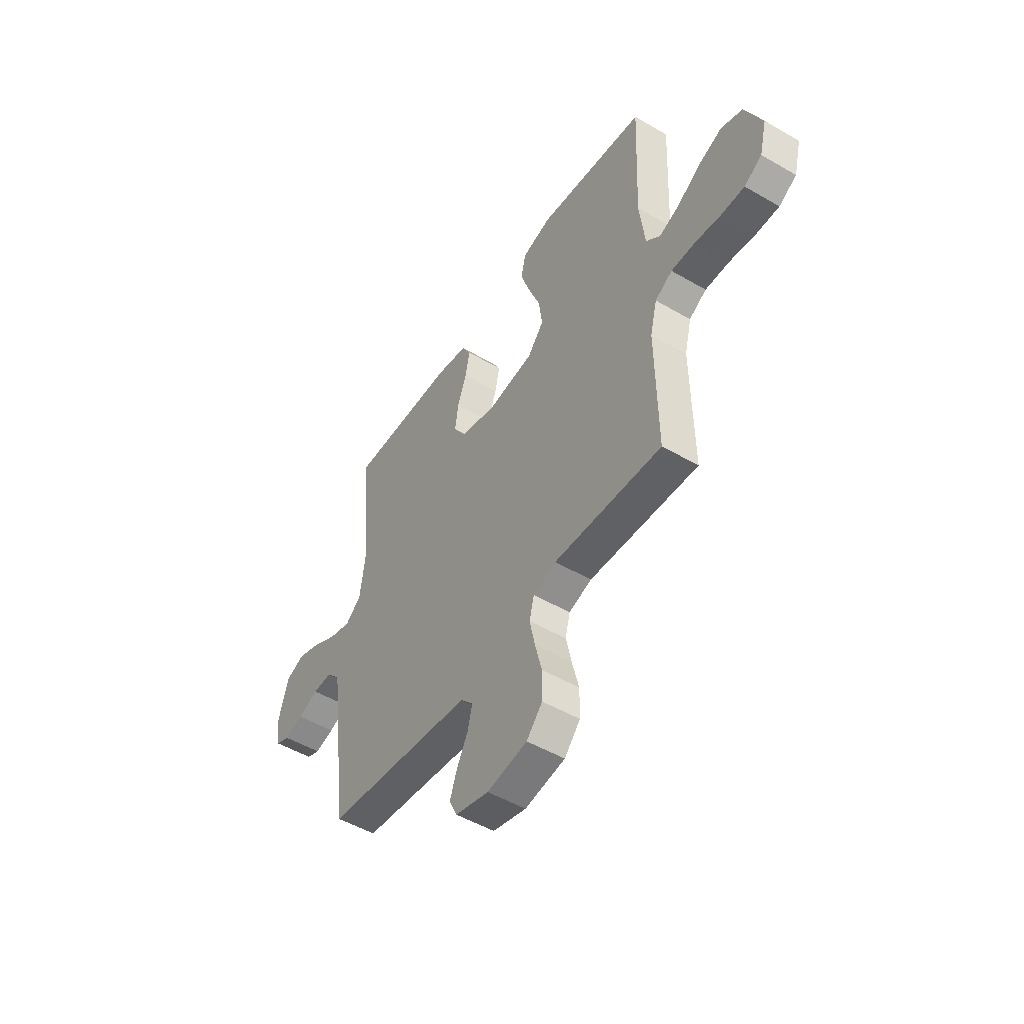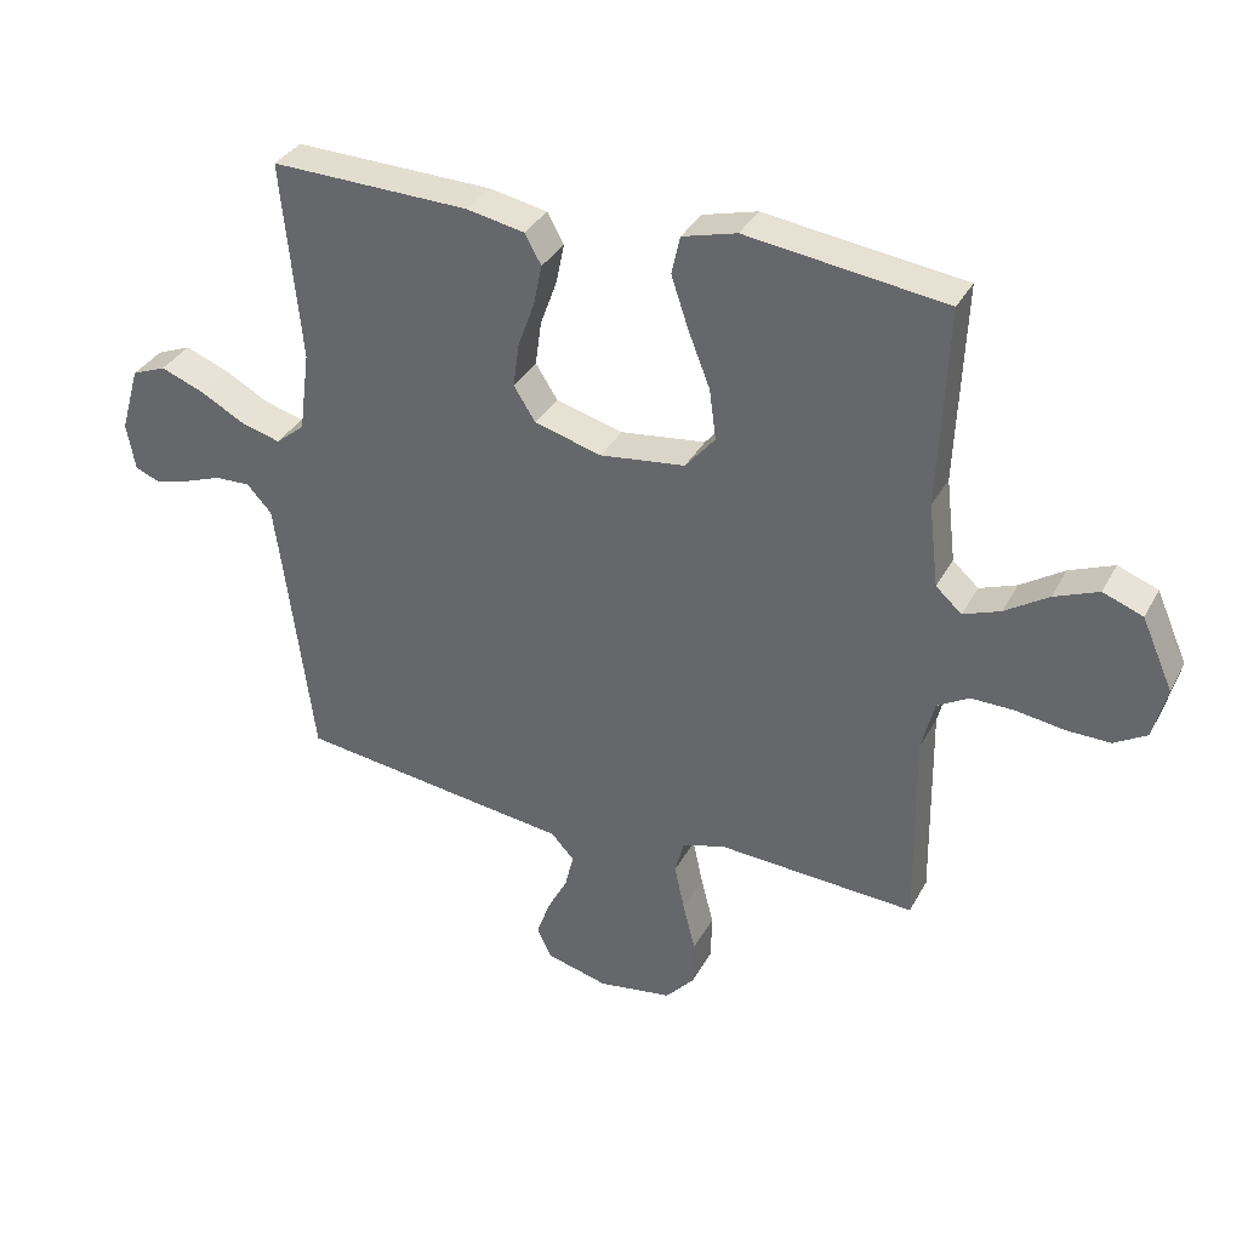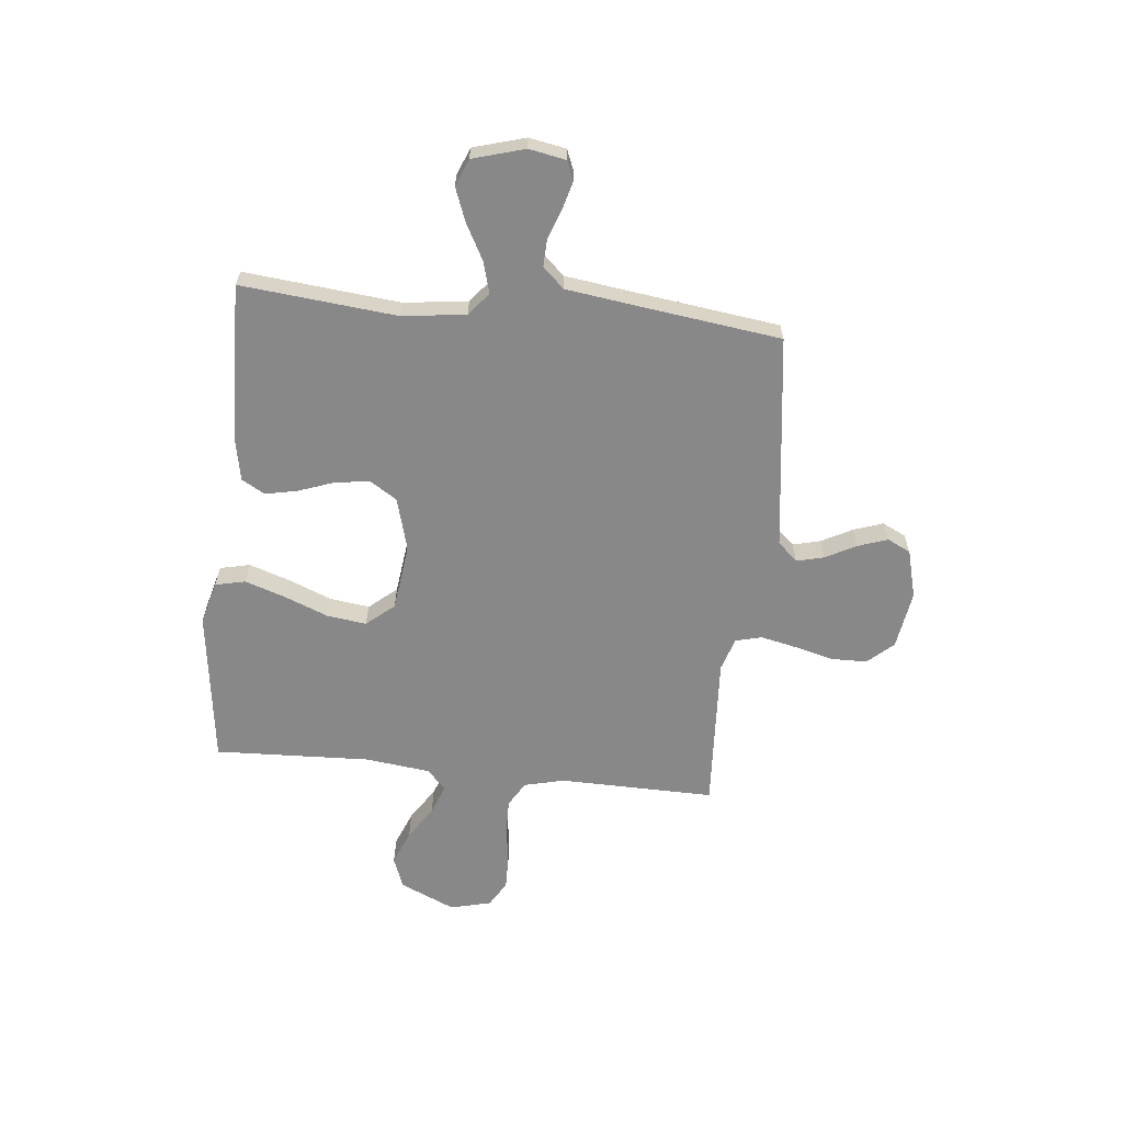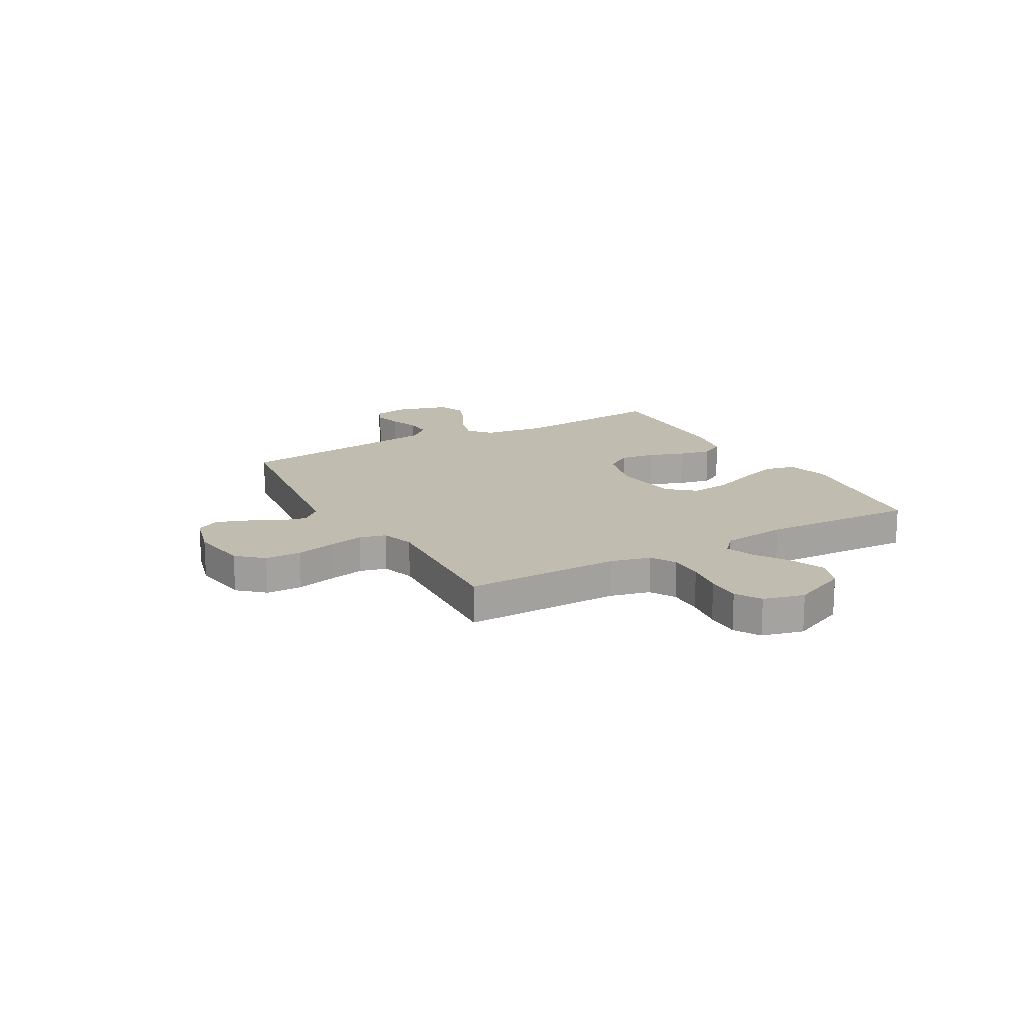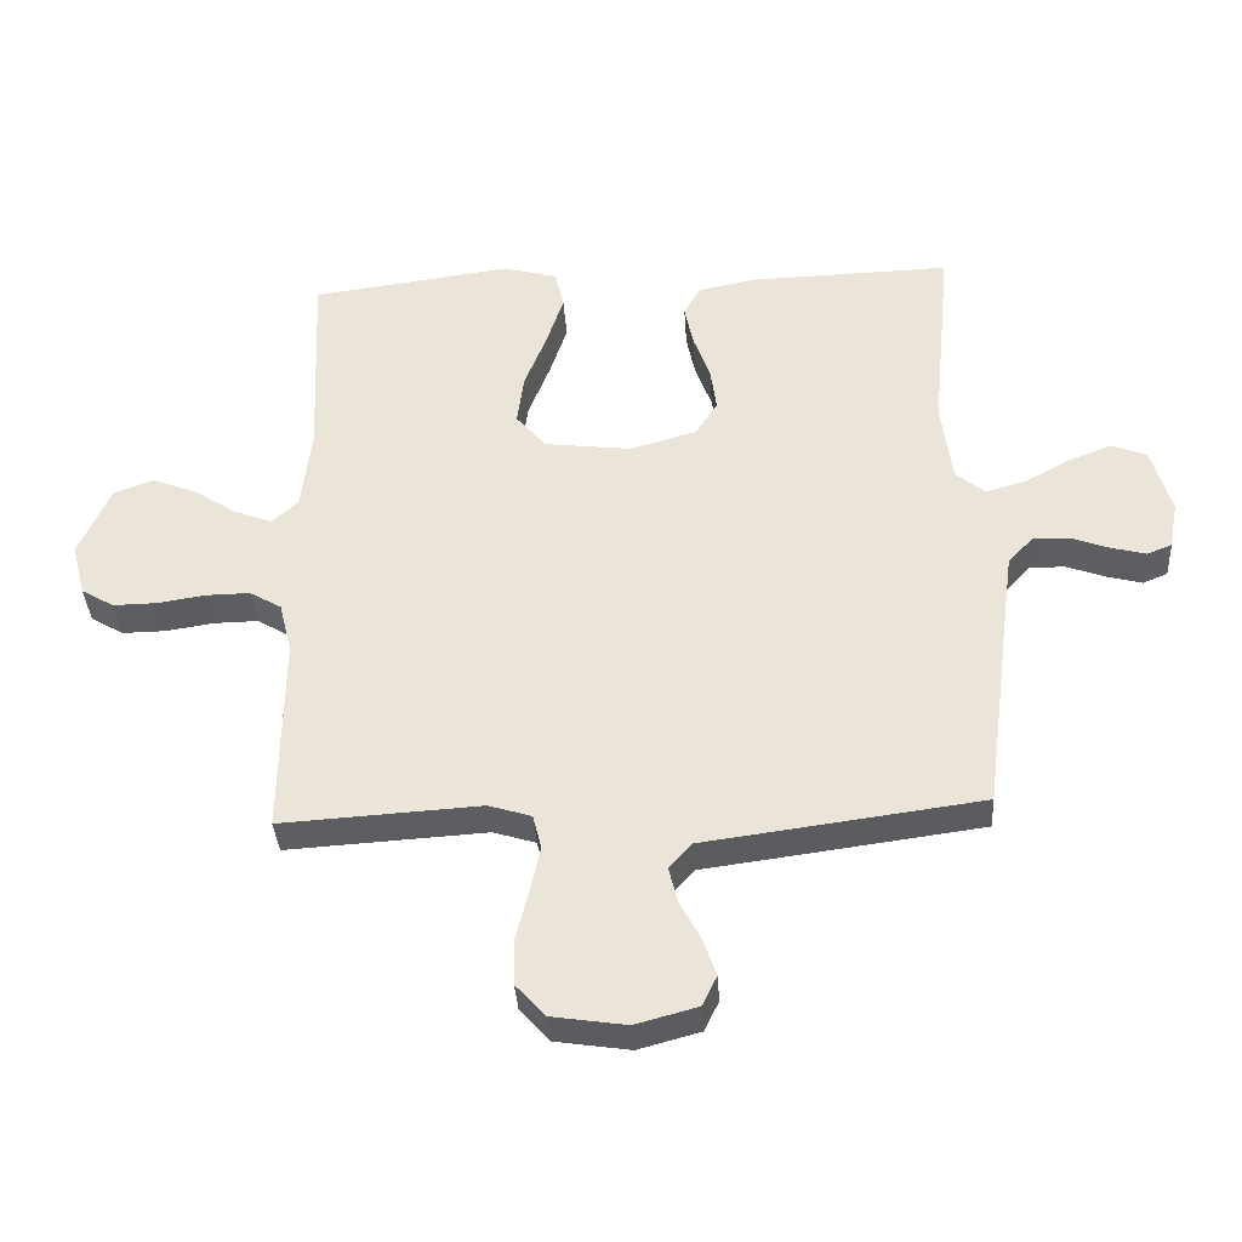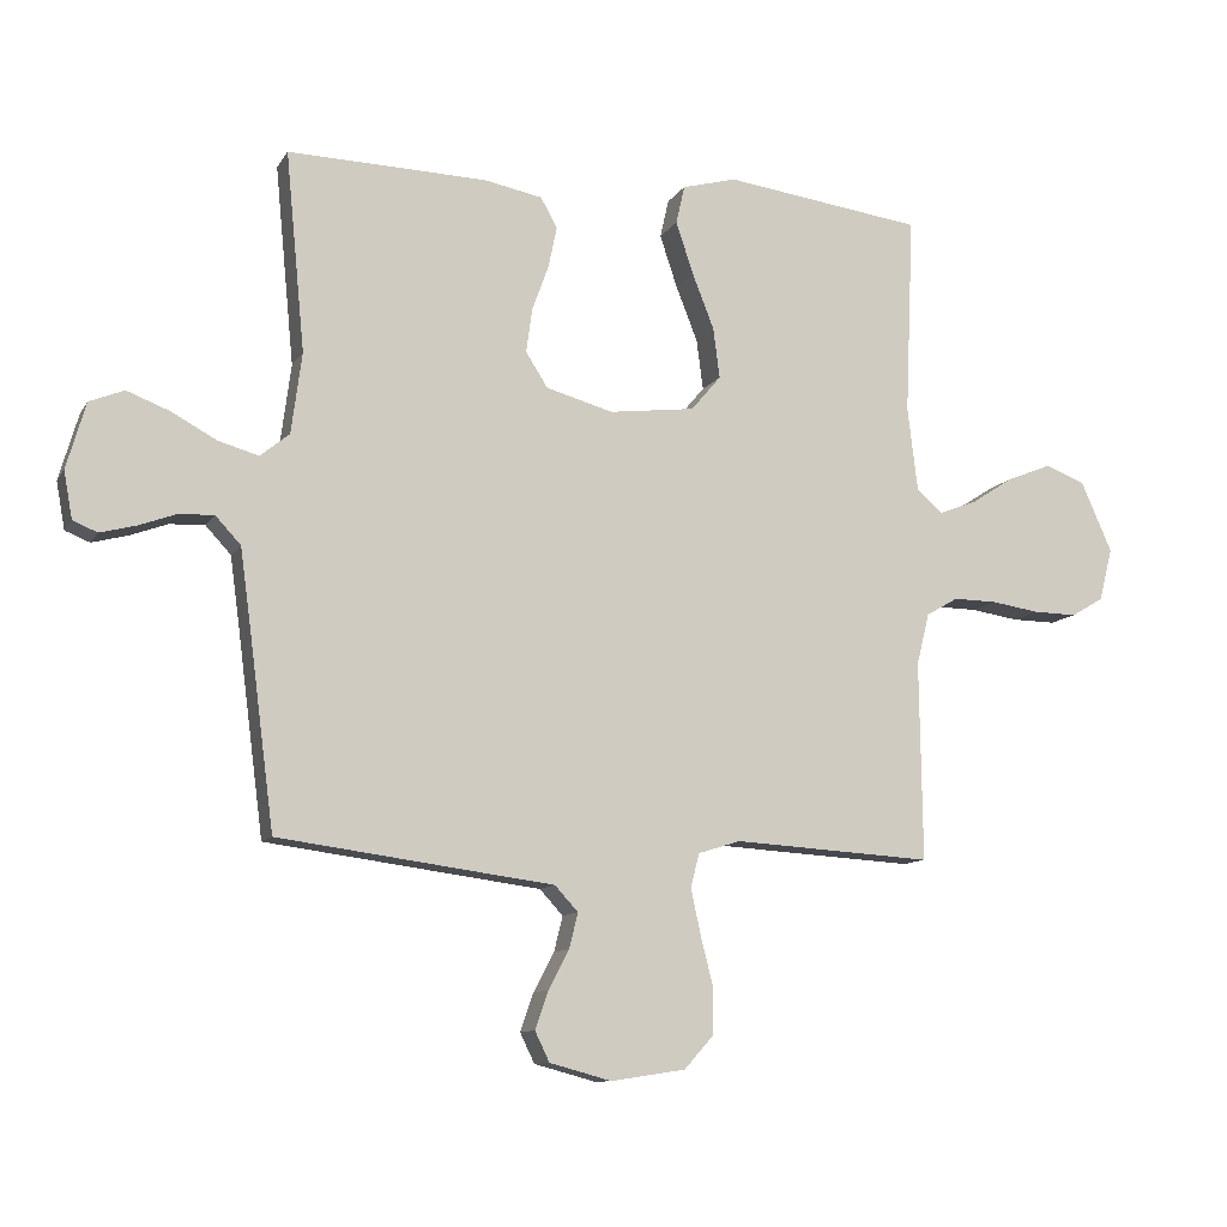
<metadata>
{"format":"obj","ext":"obj","renderer":"f3d","projection":"perspective","resolution":1024,"background":"white","views":[{"elev":-50.2,"azim":-122.6,"up":"+Z"},{"elev":34.5,"azim":-155.1,"up":"+Z"},{"elev":-62.7,"azim":84.0,"up":"+Y"},{"elev":16.6,"azim":-119.4,"up":"+Y"},{"elev":-36.4,"azim":3.6,"up":"+Z"},{"elev":-10.6,"azim":160.6,"up":"+Z"}]}
</metadata>
<code>
v 0.5 0.07 -0.5
v 0.2 0.07 -0.54
v 0.086 0.07 -0.555
v 0.051 0.07 -0.593
v 0.064 0.07 -0.646
v 0.095 0.07 -0.705
v 0.115 0.07 -0.762
v 0.093 0.07 -0.807
v 0 0.07 -0.832
v -0.112 0.07 -0.815
v -0.156 0.07 -0.766
v -0.157 0.07 -0.697
v -0.138 0.07 -0.622
v -0.123 0.07 -0.553
v -0.136 0.07 -0.502
v -0.2 0.07 -0.482
v -0.5 0.07 -0.5
v -0.496 0.07 -0.2
v -0.515 0.07 -0.123
v -0.563 0.07 -0.095
v -0.629 0.07 -0.096
v -0.701 0.07 -0.107
v -0.767 0.07 -0.108
v -0.816 0.07 -0.079
v -0.836 0.07 0
v -0.789 0.07 0.106
v -0.729 0.07 0.129
v -0.662 0.07 0.102
v -0.597 0.07 0.06
v -0.541 0.07 0.039
v -0.502 0.07 0.074
v -0.487 0.07 0.2
v -0.5 0.07 0.5
v -0.2 0.07 0.54
v -0.118 0.07 0.518
v -0.105 0.07 0.46
v -0.131 0.07 0.382
v -0.164 0.07 0.298
v -0.174 0.07 0.222
v -0.129 0.07 0.169
v 0 0.07 0.153
v 0.101 0.07 0.181
v 0.134 0.07 0.233
v 0.125 0.07 0.299
v 0.1 0.07 0.368
v 0.087 0.07 0.43
v 0.112 0.07 0.475
v 0.2 0.07 0.492
v 0.5 0.07 0.5
v 0.471 0.07 0.2
v 0.487 0.07 0.078
v 0.531 0.07 0.042
v 0.591 0.07 0.059
v 0.659 0.07 0.096
v 0.724 0.07 0.121
v 0.776 0.07 0.1
v 0.805 0.07 0
v 0.792 0.07 -0.071
v 0.755 0.07 -0.086
v 0.702 0.07 -0.072
v 0.645 0.07 -0.051
v 0.592 0.07 -0.049
v 0.554 0.07 -0.09
v 0.539 0.07 -0.2
v 0.5 0 -0.5
v 0.2 0 -0.54
v 0.086 0 -0.555
v 0.051 0 -0.593
v 0.064 0 -0.646
v 0.095 0 -0.705
v 0.115 0 -0.762
v 0.093 0 -0.807
v 0 0 -0.832
v -0.112 0 -0.815
v -0.156 0 -0.766
v -0.157 0 -0.697
v -0.138 0 -0.622
v -0.123 0 -0.553
v -0.136 0 -0.502
v -0.2 0 -0.482
v -0.5 0 -0.5
v -0.496 0 -0.2
v -0.515 0 -0.123
v -0.563 0 -0.095
v -0.629 0 -0.096
v -0.701 0 -0.107
v -0.767 0 -0.108
v -0.816 0 -0.079
v -0.836 0 0
v -0.789 0 0.106
v -0.729 0 0.129
v -0.662 0 0.102
v -0.597 0 0.06
v -0.541 0 0.039
v -0.502 0 0.074
v -0.487 0 0.2
v -0.5 0 0.5
v -0.2 0 0.54
v -0.118 0 0.518
v -0.105 0 0.46
v -0.131 0 0.382
v -0.164 0 0.298
v -0.174 0 0.222
v -0.129 0 0.169
v 0 0 0.153
v 0.101 0 0.181
v 0.134 0 0.233
v 0.125 0 0.299
v 0.1 0 0.368
v 0.087 0 0.43
v 0.112 0 0.475
v 0.2 0 0.492
v 0.5 0 0.5
v 0.471 0 0.2
v 0.487 0 0.078
v 0.531 0 0.042
v 0.591 0 0.059
v 0.659 0 0.096
v 0.724 0 0.121
v 0.776 0 0.1
v 0.805 0 0
v 0.792 0 -0.071
v 0.755 0 -0.086
v 0.702 0 -0.072
v 0.645 0 -0.051
v 0.592 0 -0.049
v 0.554 0 -0.09
v 0.539 0 -0.2
f 58 59 60 61
f 56 57 58 61
f 56 61 62
f 53 54 55 56
f 52 53 56 62
f 51 52 62 63
f 47 48 49 50
f 47 50 51
f 44 45 46 47
f 43 44 47 51
f 42 43 51 63
f 35 36 37 38
f 33 34 35 38
f 32 33 38 39
f 31 32 39 40
f 26 27 28 29
f 26 29 30
f 25 26 30
f 24 25 30
f 21 22 23 24
f 20 21 24 30
f 19 20 30 31
f 16 17 18
f 15 16 18 19
f 10 11 12 13
f 10 13 14
f 9 10 14
f 8 9 14 15
f 5 6 7 8
f 4 5 8 15
f 64 1 2 3
f 42 63 64 3
f 19 31 40 41
f 15 19 41 42
f 3 4 15 42
f 125 124 123 122
f 125 122 121 120
f 126 125 120
f 120 119 118 117
f 126 120 117 116
f 127 126 116 115
f 114 113 112 111
f 115 114 111
f 111 110 109 108
f 115 111 108 107
f 127 115 107 106
f 102 101 100 99
f 102 99 98 97
f 103 102 97 96
f 104 103 96 95
f 93 92 91 90
f 94 93 90
f 94 90 89
f 94 89 88
f 88 87 86 85
f 94 88 85 84
f 95 94 84 83
f 82 81 80
f 83 82 80 79
f 77 76 75 74
f 78 77 74
f 78 74 73
f 79 78 73 72
f 72 71 70 69
f 79 72 69 68
f 67 66 65 128
f 67 128 127 106
f 105 104 95 83
f 106 105 83 79
f 106 79 68 67
f 1 65 66 2
f 2 66 67 3
f 3 67 68 4
f 4 68 69 5
f 5 69 70 6
f 6 70 71 7
f 7 71 72 8
f 8 72 73 9
f 9 73 74 10
f 10 74 75 11
f 11 75 76 12
f 12 76 77 13
f 13 77 78 14
f 14 78 79 15
f 15 79 80 16
f 16 80 81 17
f 17 81 82 18
f 18 82 83 19
f 19 83 84 20
f 20 84 85 21
f 21 85 86 22
f 22 86 87 23
f 23 87 88 24
f 24 88 89 25
f 25 89 90 26
f 26 90 91 27
f 27 91 92 28
f 28 92 93 29
f 29 93 94 30
f 30 94 95 31
f 31 95 96 32
f 32 96 97 33
f 33 97 98 34
f 34 98 99 35
f 35 99 100 36
f 36 100 101 37
f 37 101 102 38
f 38 102 103 39
f 39 103 104 40
f 40 104 105 41
f 41 105 106 42
f 42 106 107 43
f 43 107 108 44
f 44 108 109 45
f 45 109 110 46
f 46 110 111 47
f 47 111 112 48
f 48 112 113 49
f 49 113 114 50
f 50 114 115 51
f 51 115 116 52
f 52 116 117 53
f 53 117 118 54
f 54 118 119 55
f 55 119 120 56
f 56 120 121 57
f 57 121 122 58
f 58 122 123 59
f 59 123 124 60
f 60 124 125 61
f 61 125 126 62
f 62 126 127 63
f 63 127 128 64
f 64 128 65 1

</code>
